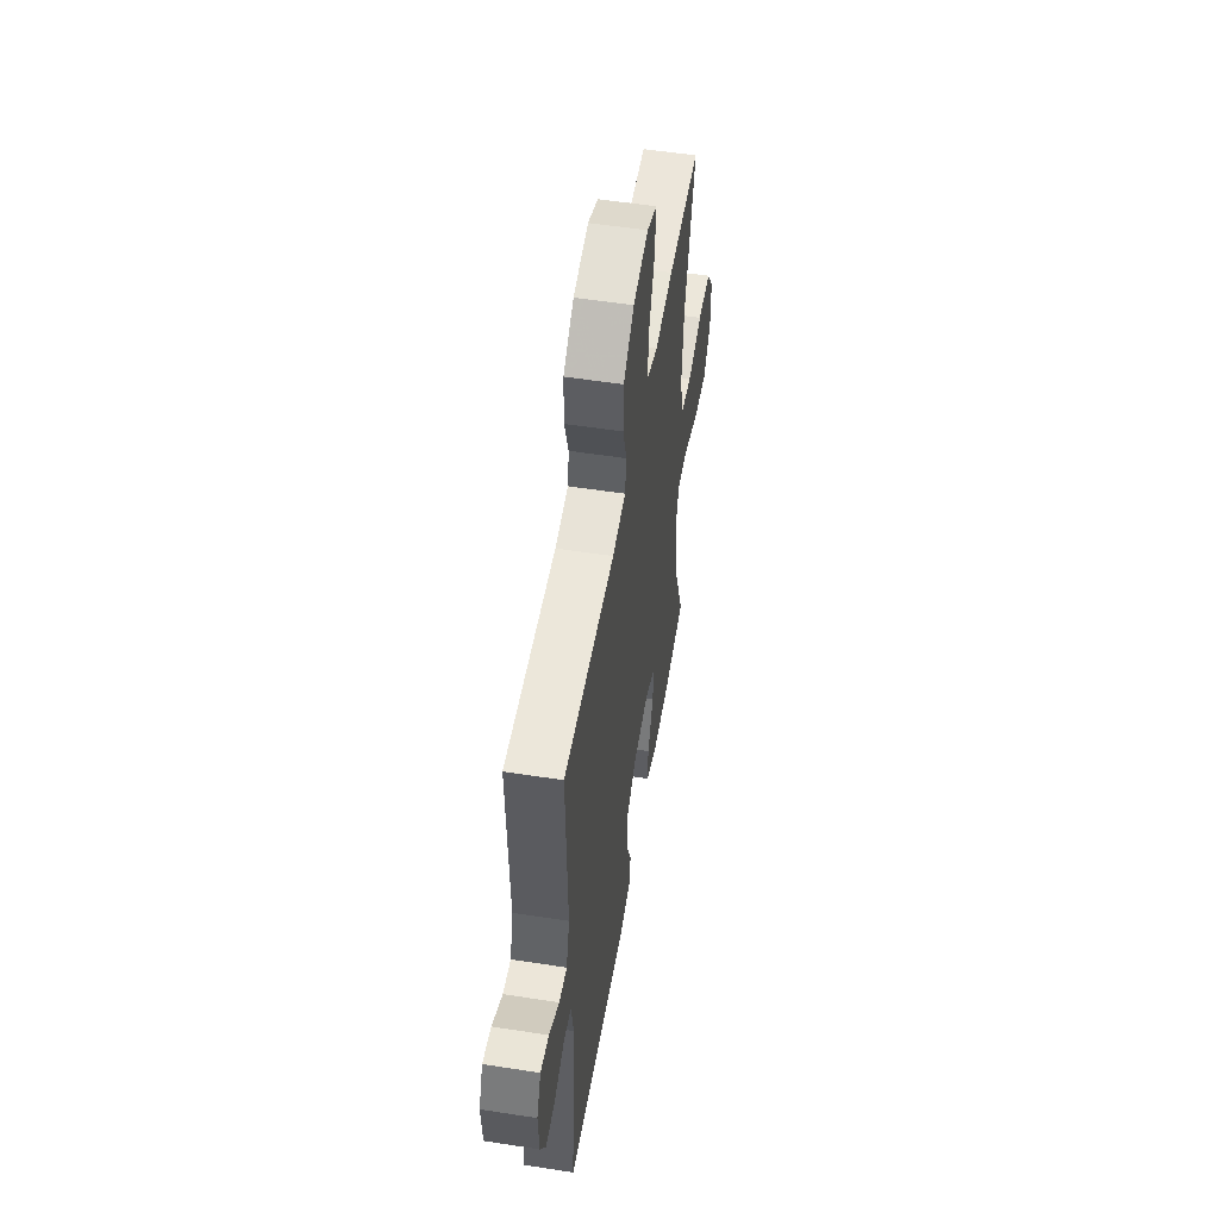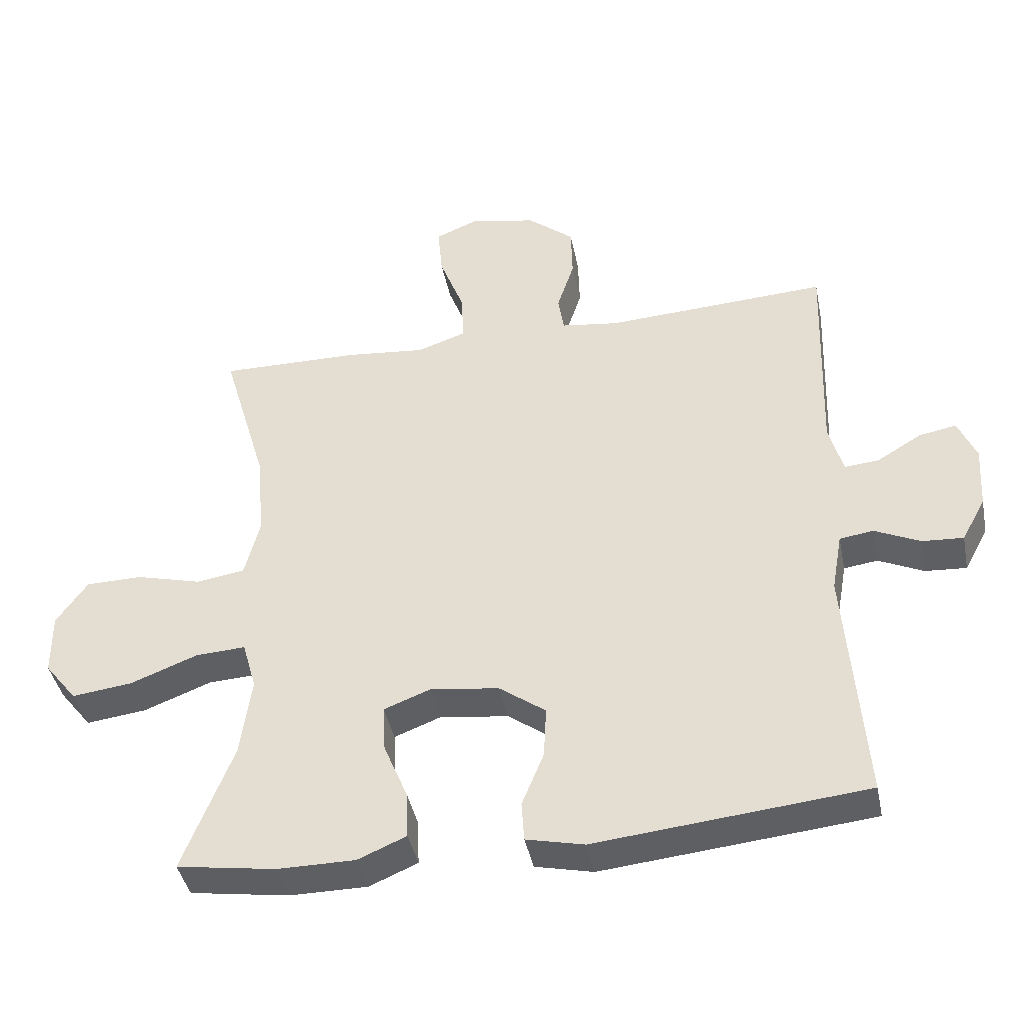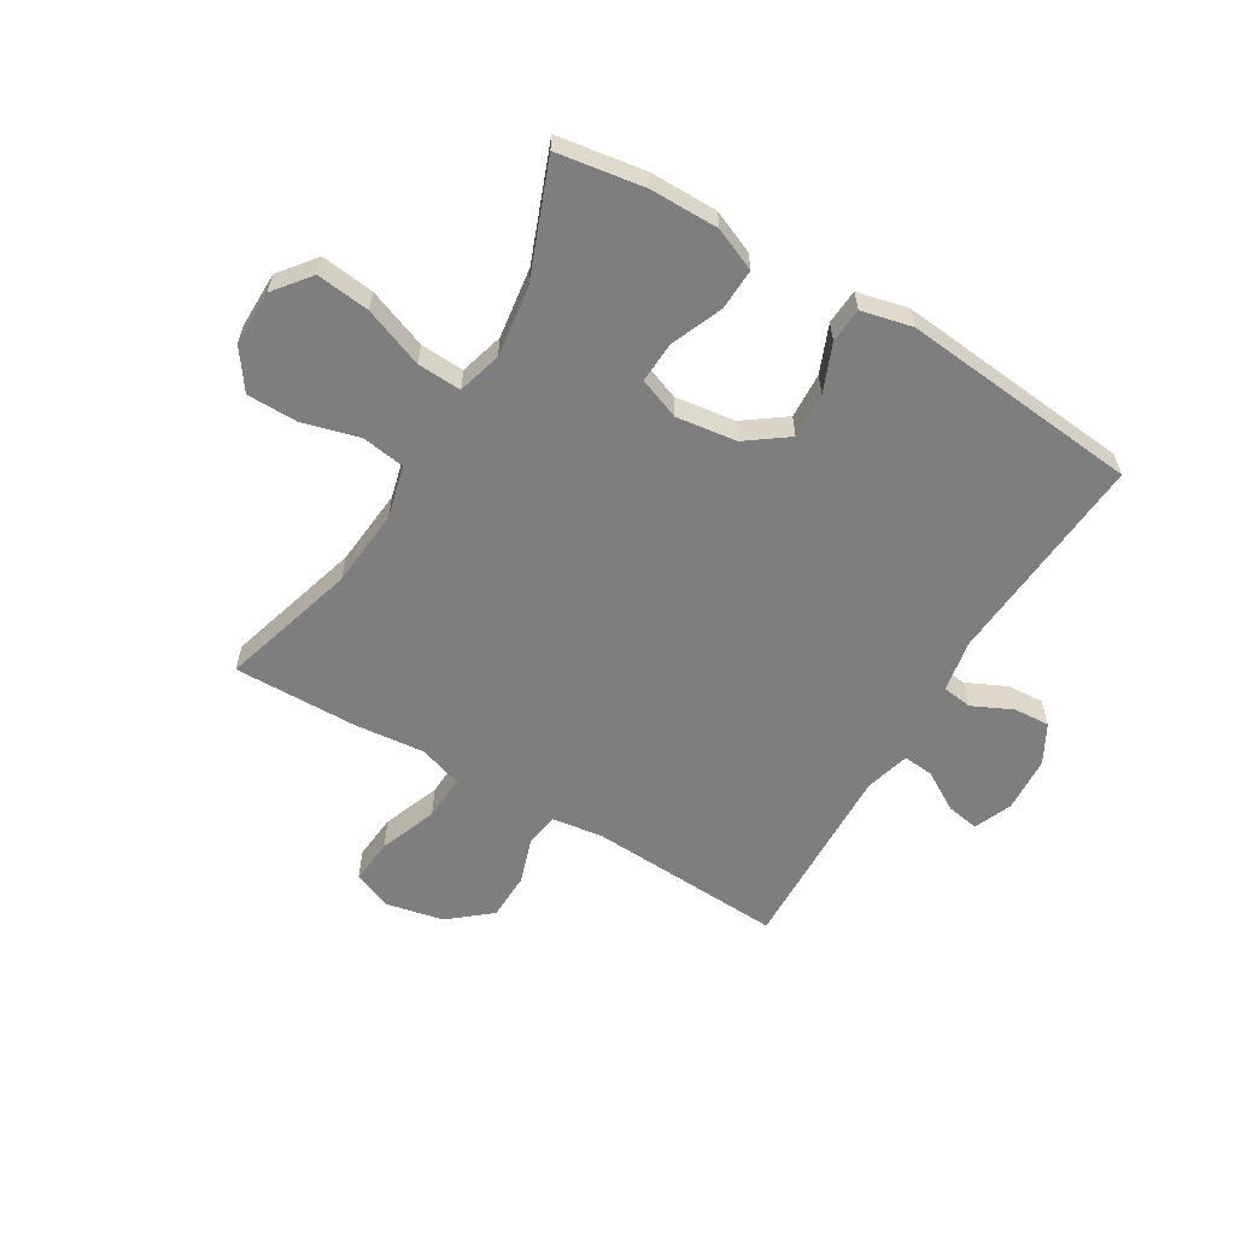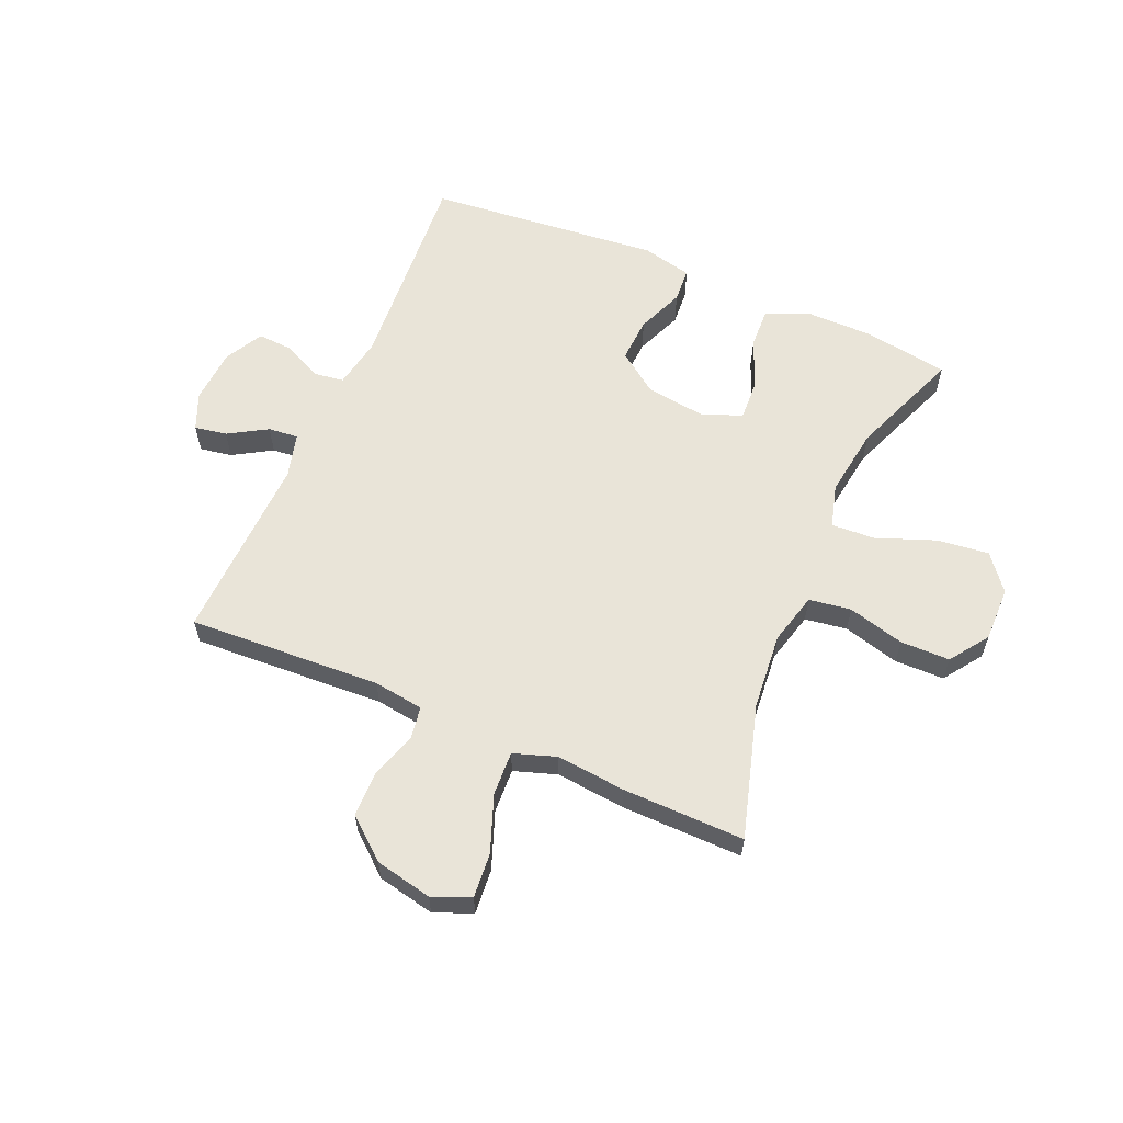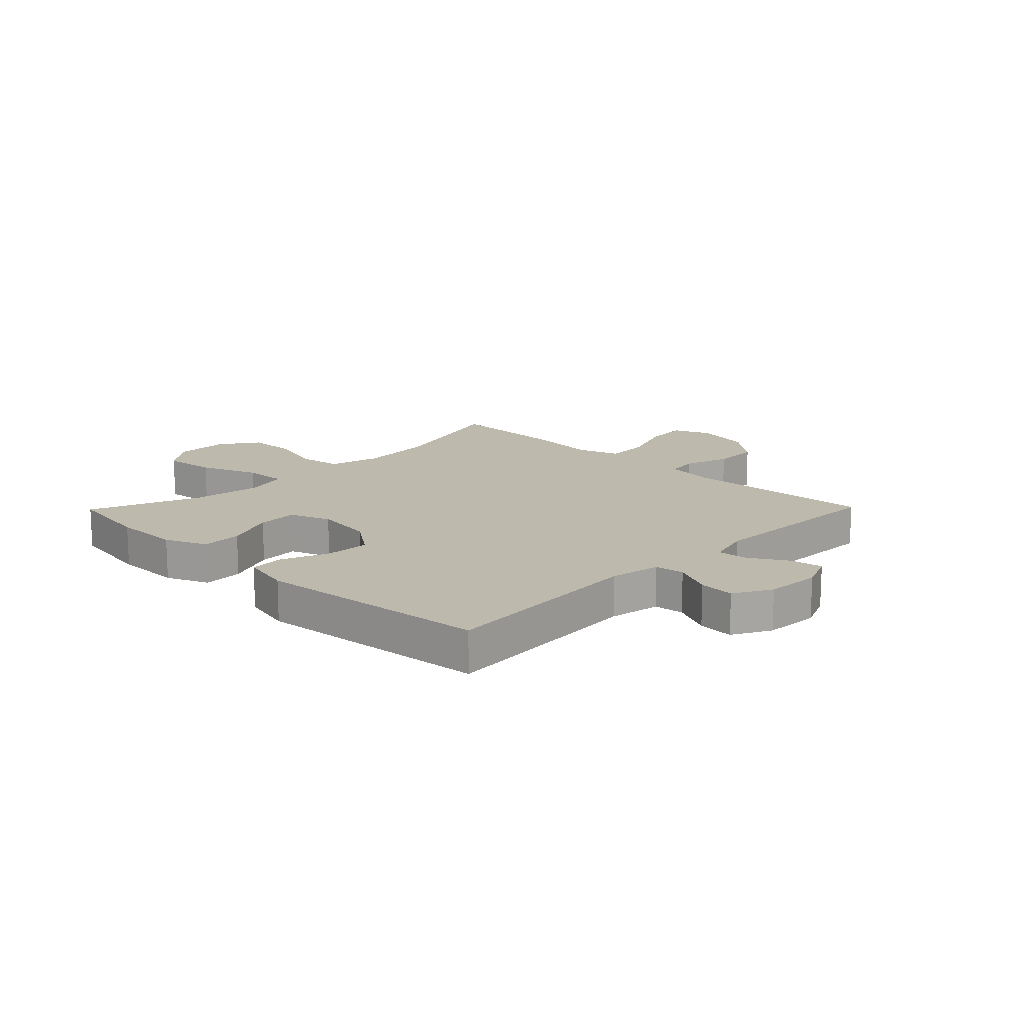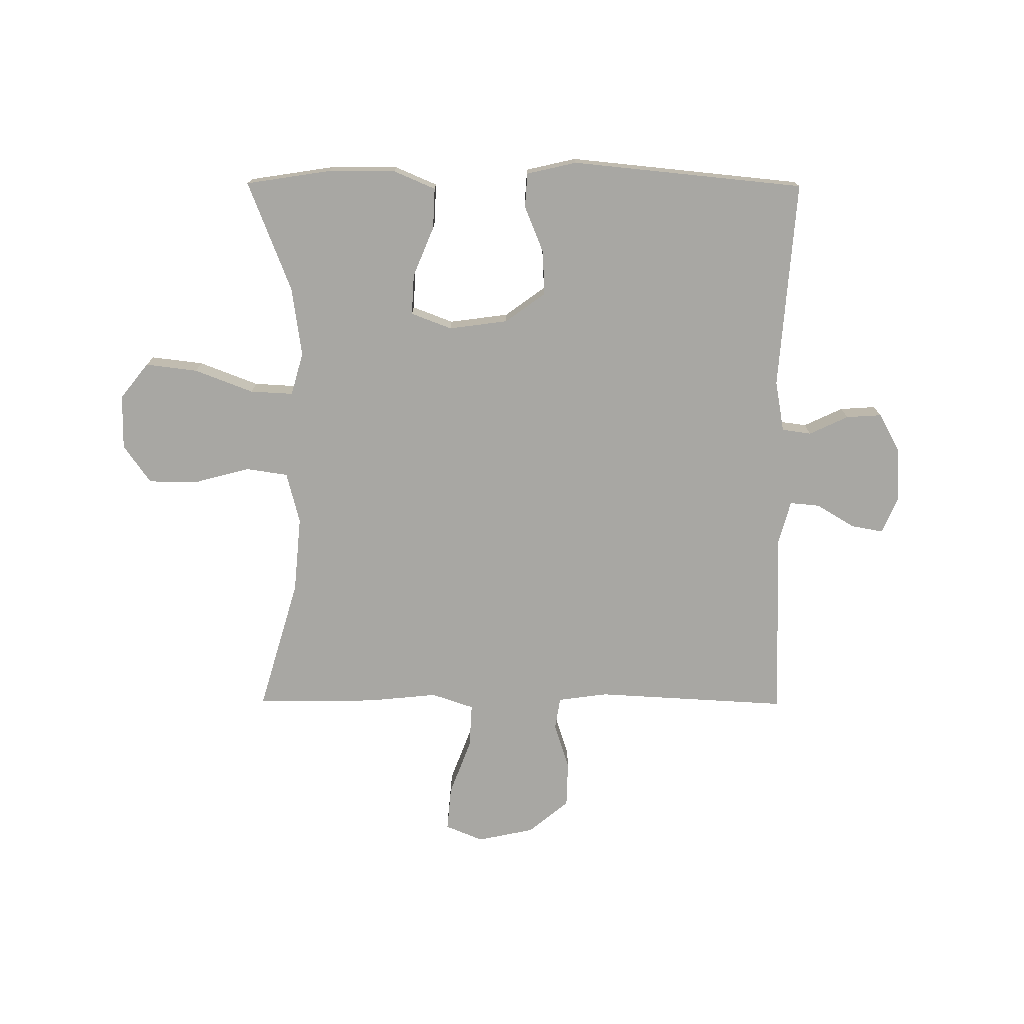
<metadata>
{"format":"obj","ext":"obj","renderer":"f3d","projection":"perspective","resolution":1024,"background":"white","views":[{"elev":53.4,"azim":-80.5,"up":"+Z"},{"elev":-41.6,"azim":-168.7,"up":"+Z"},{"elev":-59.4,"azim":149.2,"up":"+Y"},{"elev":60.0,"azim":23.4,"up":"+Y"},{"elev":15.3,"azim":-135.7,"up":"+Y"},{"elev":-74.5,"azim":179.7,"up":"+Y"}]}
</metadata>
<code>
v 0.5 0.07 0.5
v 0.432 0.07 0.268
v 0.42 0.07 0.135
v 0.443 0.07 0.045
v 0.516 0.07 0.034
v 0.614 0.07 0.06
v 0.7 0.07 0.059
v 0.747 0.07 -0.008
v 0.746 0.07 -0.103
v 0.697 0.07 -0.165
v 0.606 0.07 -0.154
v 0.504 0.07 -0.115
v 0.429 0.07 -0.111
v 0.408 0.07 -0.186
v 0.425 0.07 -0.307
v 0.5 0.07 -0.5
v 0.351 0.07 -0.523
v 0.234 0.07 -0.523
v 0.161 0.07 -0.492
v 0.164 0.07 -0.421
v 0.2 0.07 -0.334
v 0.204 0.07 -0.263
v 0.133 0.07 -0.236
v 0.03 0.07 -0.25
v -0.04 0.07 -0.301
v -0.036 0.07 -0.379
v -0.003 0.07 -0.46
v -0.007 0.07 -0.52
v -0.094 0.07 -0.54
v -0.5 0.07 -0.5
v -0.473 0.07 -0.136
v -0.489 0.07 -0.047
v -0.54 0.07 -0.04
v -0.608 0.07 -0.072
v -0.67 0.07 -0.076
v -0.706 0.07 -0.01
v -0.712 0.07 0.086
v -0.685 0.07 0.15
v -0.629 0.07 0.14
v -0.562 0.07 0.1
v -0.51 0.07 0.095
v -0.489 0.07 0.172
v -0.5 0.07 0.5
v -0.165 0.07 0.482
v -0.078 0.07 0.494
v -0.069 0.07 0.55
v -0.095 0.07 0.63
v -0.093 0.07 0.711
v -0.023 0.07 0.769
v 0.076 0.07 0.79
v 0.142 0.07 0.763
v 0.135 0.07 0.685
v 0.098 0.07 0.587
v 0.094 0.07 0.51
v 0.168 0.07 0.485
v 0.288 0.07 0.497
v 0.5 0 0.5
v 0.432 0 0.268
v 0.42 0 0.135
v 0.443 0 0.045
v 0.516 0 0.034
v 0.614 0 0.06
v 0.7 0 0.059
v 0.747 0 -0.008
v 0.746 0 -0.103
v 0.697 0 -0.165
v 0.606 0 -0.154
v 0.504 0 -0.115
v 0.429 0 -0.111
v 0.408 0 -0.186
v 0.425 0 -0.307
v 0.5 0 -0.5
v 0.351 0 -0.523
v 0.234 0 -0.523
v 0.161 0 -0.492
v 0.164 0 -0.421
v 0.2 0 -0.334
v 0.204 0 -0.263
v 0.133 0 -0.236
v 0.03 0 -0.25
v -0.04 0 -0.301
v -0.036 0 -0.379
v -0.003 0 -0.46
v -0.007 0 -0.52
v -0.094 0 -0.54
v -0.5 0 -0.5
v -0.473 0 -0.136
v -0.489 0 -0.047
v -0.54 0 -0.04
v -0.608 0 -0.072
v -0.67 0 -0.076
v -0.706 0 -0.01
v -0.712 0 0.086
v -0.685 0 0.15
v -0.629 0 0.14
v -0.562 0 0.1
v -0.51 0 0.095
v -0.489 0 0.172
v -0.5 0 0.5
v -0.165 0 0.482
v -0.078 0 0.494
v -0.069 0 0.55
v -0.095 0 0.63
v -0.093 0 0.711
v -0.023 0 0.769
v 0.076 0 0.79
v 0.142 0 0.763
v 0.135 0 0.685
v 0.098 0 0.587
v 0.094 0 0.51
v 0.168 0 0.485
v 0.288 0 0.497
f 55 56 1 2
f 54 55 2 3
f 50 51 52 53
f 50 53 54
f 49 50 54
f 46 47 48 49
f 45 46 49 54
f 44 45 54 3
f 42 43 44 3
f 37 38 39 40
f 37 40 41
f 36 37 41
f 33 34 35 36
f 32 33 36 41
f 31 32 41 42
f 29 30 31
f 26 27 28 29
f 25 26 29 31
f 24 25 31 42
f 18 19 20 21
f 18 21 22
f 15 16 17 18
f 14 15 18 22
f 13 14 22 23
f 9 10 11 12
f 9 12 13
f 8 9 13
f 5 6 7 8
f 4 5 8 13
f 13 23 24 42
f 3 4 13 42
f 58 57 112 111
f 59 58 111 110
f 109 108 107 106
f 110 109 106
f 110 106 105
f 105 104 103 102
f 110 105 102 101
f 59 110 101 100
f 59 100 99 98
f 96 95 94 93
f 97 96 93
f 97 93 92
f 92 91 90 89
f 97 92 89 88
f 98 97 88 87
f 87 86 85
f 85 84 83 82
f 87 85 82 81
f 98 87 81 80
f 77 76 75 74
f 78 77 74
f 74 73 72 71
f 78 74 71 70
f 79 78 70 69
f 68 67 66 65
f 69 68 65
f 69 65 64
f 64 63 62 61
f 69 64 61 60
f 98 80 79 69
f 98 69 60 59
f 1 57 58 2
f 2 58 59 3
f 3 59 60 4
f 4 60 61 5
f 5 61 62 6
f 6 62 63 7
f 7 63 64 8
f 8 64 65 9
f 9 65 66 10
f 10 66 67 11
f 11 67 68 12
f 12 68 69 13
f 13 69 70 14
f 14 70 71 15
f 15 71 72 16
f 16 72 73 17
f 17 73 74 18
f 18 74 75 19
f 19 75 76 20
f 20 76 77 21
f 21 77 78 22
f 22 78 79 23
f 23 79 80 24
f 24 80 81 25
f 25 81 82 26
f 26 82 83 27
f 27 83 84 28
f 28 84 85 29
f 29 85 86 30
f 30 86 87 31
f 31 87 88 32
f 32 88 89 33
f 33 89 90 34
f 34 90 91 35
f 35 91 92 36
f 36 92 93 37
f 37 93 94 38
f 38 94 95 39
f 39 95 96 40
f 40 96 97 41
f 41 97 98 42
f 42 98 99 43
f 43 99 100 44
f 44 100 101 45
f 45 101 102 46
f 46 102 103 47
f 47 103 104 48
f 48 104 105 49
f 49 105 106 50
f 50 106 107 51
f 51 107 108 52
f 52 108 109 53
f 53 109 110 54
f 54 110 111 55
f 55 111 112 56
f 56 112 57 1

</code>
